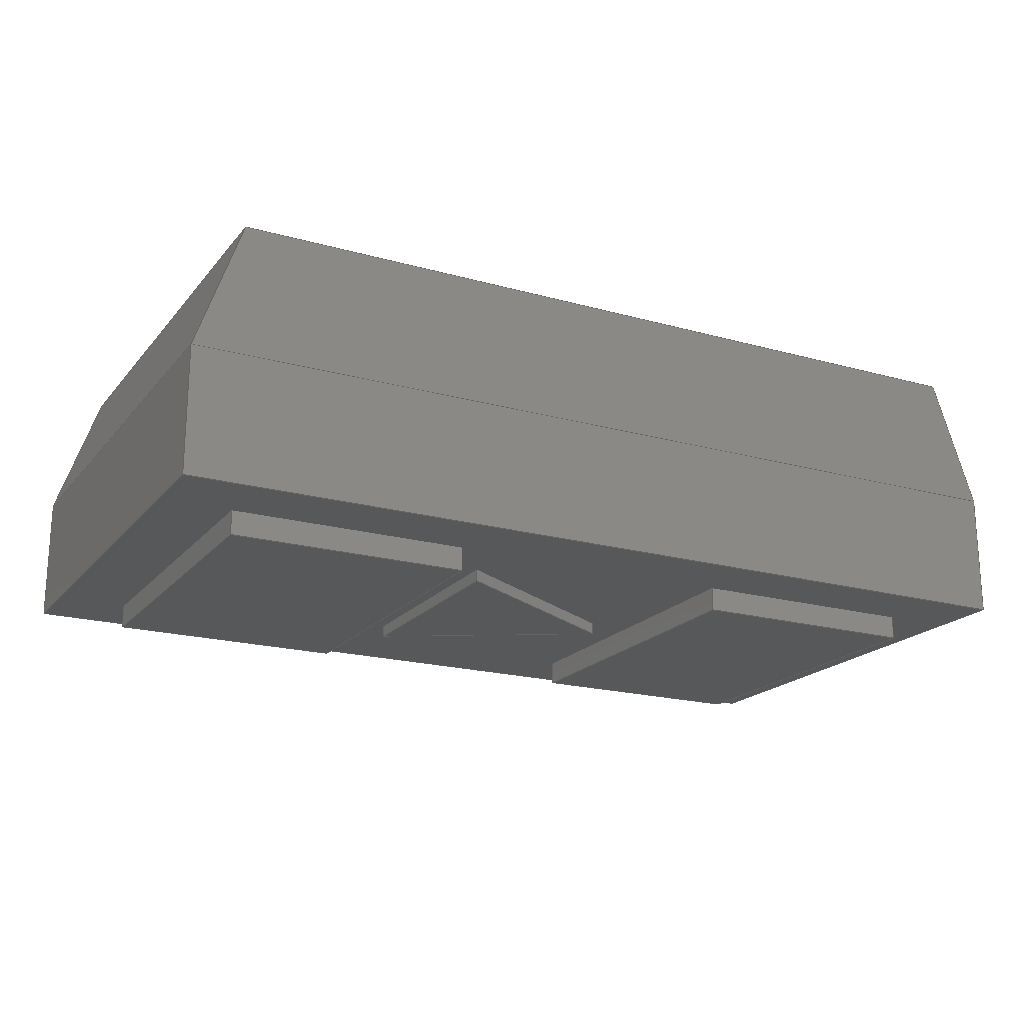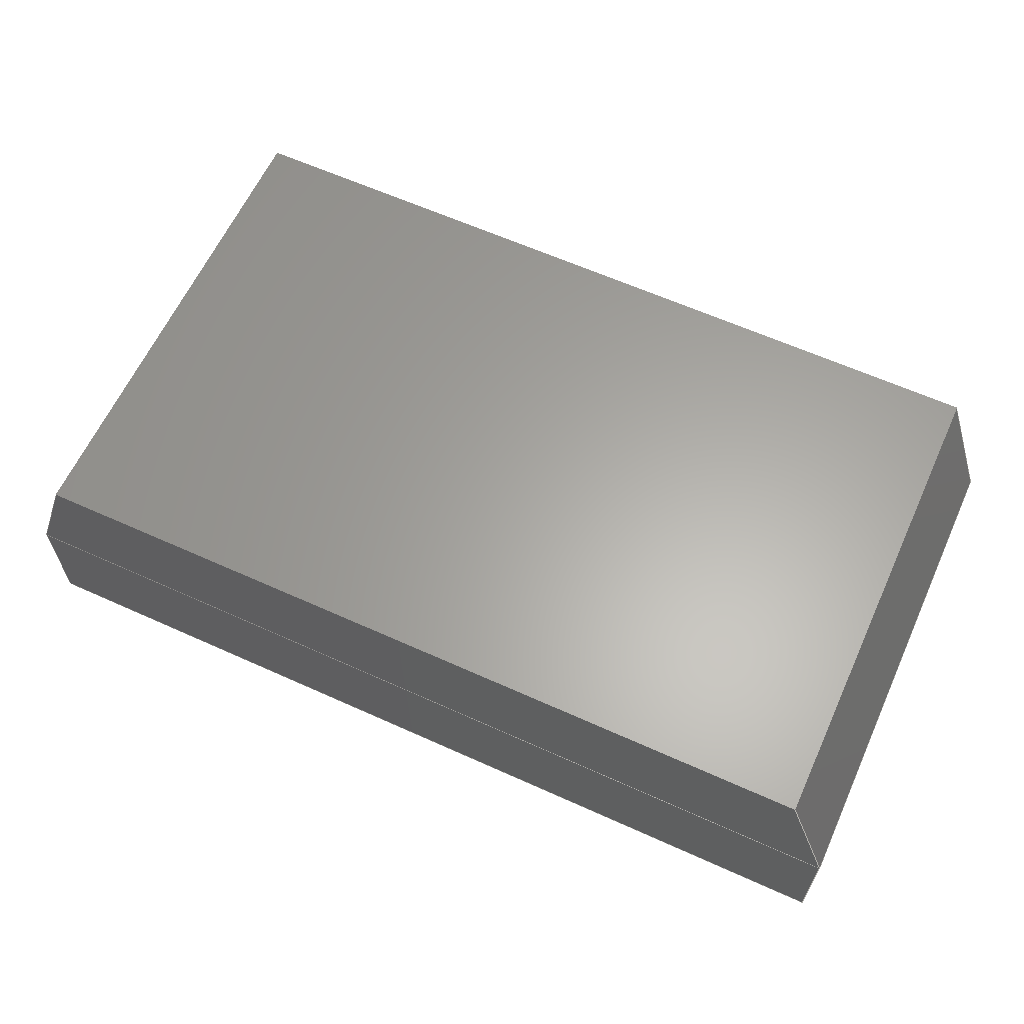
<metadata>
{"format":"step","ext":"step","renderer":"f3d","projection":"perspective","resolution":1024,"background":"white","views":[{"elev":-19.5,"azim":152.5,"up":"+Z"},{"elev":62.5,"azim":24.6,"up":"+Z"}]}
</metadata>
<code>
ISO-10303-21;
DATA;
#1=APPLICATION_PROTOCOL_DEFINITION('international standard','automotive_design',2000,#2);
#2=APPLICATION_CONTEXT('core data for automotive mechanical design processes');
#3=SHAPE_DEFINITION_REPRESENTATION(#4,#10);
#4=PRODUCT_DEFINITION_SHAPE('','',#5);
#5=PRODUCT_DEFINITION('design','',#6,#9);
#6=PRODUCT_DEFINITION_FORMATION('','',#7);
#7=PRODUCT('LED_0201_0603Metric','LED_0201_0603Metric','',(#8));
#8=PRODUCT_CONTEXT('',#2,'mechanical');
#9=PRODUCT_DEFINITION_CONTEXT('part definition',#2,'design');
#10=ADVANCED_BREP_SHAPE_REPRESENTATION('',(#11,#15),#427);
#11=AXIS2_PLACEMENT_3D('',#12,#13,#14);
#12=CARTESIAN_POINT('',(0,0,0));
#13=DIRECTION('',(0,0,1));
#14=DIRECTION('',(1,0,-0));
#15=MANIFOLD_SOLID_BREP('',#16);
#16=CLOSED_SHELL('',(#17,#48,#70,#150,#171,#184,#193,#212,#230,#244,#259,#268,#286,#300,#315,#324,#342,#357,#368,#384,#394,#403,#410,#417));
#17=ADVANCED_FACE('',(#18),#45,.F.);
#18=FACE_BOUND('',#19,.F.);
#19=EDGE_LOOP('',(#20,#28,#35,#40));
#20=ORIENTED_EDGE('',*,*,#21,.F.);
#21=EDGE_CURVE('',#22,#24,#26,.T.);
#22=VERTEX_POINT('',#23);
#23=CARTESIAN_POINT('',(-0.325,-0.175,0.017));
#24=VERTEX_POINT('',#25);
#25=CARTESIAN_POINT('',(-0.325,-0.175,0.107));
#26=LINE('',#23,#27);
#27=VECTOR('',#13,1);
#28=ORIENTED_EDGE('',*,*,#29,.T.);
#29=EDGE_CURVE('',#22,#30,#32,.T.);
#30=VERTEX_POINT('',#31);
#31=CARTESIAN_POINT('',(-0.325,0.175,0.017));
#32=LINE('',#23,#33);
#33=VECTOR('',#34,1);
#34=DIRECTION('',(0,1,0));
#35=ORIENTED_EDGE('',*,*,#36,.T.);
#36=EDGE_CURVE('',#30,#37,#39,.T.);
#37=VERTEX_POINT('',#38);
#38=CARTESIAN_POINT('',(-0.325,0.175,0.107));
#39=LINE('',#31,#27);
#40=ORIENTED_EDGE('',*,*,#41,.T.);
#41=EDGE_CURVE('',#37,#24,#42,.T.);
#42=LINE('',#38,#43);
#43=VECTOR('',#44,1);
#44=DIRECTION('',(0,-1,0));
#45=PLANE('',#46);
#46=AXIS2_PLACEMENT_3D('',#23,#47,#13);
#47=DIRECTION('',(1,0,0));
#48=ADVANCED_FACE('',(#49),#68,.F.);
#49=FACE_BOUND('',#50,.F.);
#50=EDGE_LOOP('',(#51,#57,#58,#65));
#51=ORIENTED_EDGE('',*,*,#52,.F.);
#52=EDGE_CURVE('',#22,#53,#55,.T.);
#53=VERTEX_POINT('',#54);
#54=CARTESIAN_POINT('',(0.325,-0.175,0.017));
#55=LINE('',#23,#56);
#56=VECTOR('',#47,1);
#57=ORIENTED_EDGE('',*,*,#21,.T.);
#58=ORIENTED_EDGE('',*,*,#59,.F.);
#59=EDGE_CURVE('',#60,#24,#62,.T.);
#60=VERTEX_POINT('',#61);
#61=CARTESIAN_POINT('',(0.325,-0.175,0.107));
#62=LINE('',#61,#63);
#63=VECTOR('',#64,1);
#64=DIRECTION('',(-1,0,0));
#65=ORIENTED_EDGE('',*,*,#66,.F.);
#66=EDGE_CURVE('',#53,#60,#67,.T.);
#67=LINE('',#54,#27);
#68=PLANE('',#69);
#69=AXIS2_PLACEMENT_3D('',#23,#34,#13);
#70=ADVANCED_FACE('',(#71,#83,#105,#127),#148,.F.);
#71=FACE_BOUND('',#72,.F.);
#72=EDGE_LOOP('',(#73,#74,#75,#80));
#73=ORIENTED_EDGE('',*,*,#29,.F.);
#74=ORIENTED_EDGE('',*,*,#52,.T.);
#75=ORIENTED_EDGE('',*,*,#76,.T.);
#76=EDGE_CURVE('',#53,#77,#79,.T.);
#77=VERTEX_POINT('',#78);
#78=CARTESIAN_POINT('',(0.325,0.175,0.017));
#79=LINE('',#54,#33);
#80=ORIENTED_EDGE('',*,*,#81,.F.);
#81=EDGE_CURVE('',#30,#77,#82,.T.);
#82=LINE('',#31,#56);
#83=FACE_BOUND('',#84,.F.);
#84=EDGE_LOOP('',(#85,#92,#97,#102));
#85=ORIENTED_EDGE('',*,*,#86,.T.);
#86=EDGE_CURVE('',#87,#89,#91,.T.);
#87=VERTEX_POINT('',#88);
#88=CARTESIAN_POINT('',(0.105,0.125,0.017));
#89=VERTEX_POINT('',#90);
#90=CARTESIAN_POINT('',(0.275,0.125,0.017));
#91=LINE('',#88,#56);
#92=ORIENTED_EDGE('',*,*,#93,.F.);
#93=EDGE_CURVE('',#94,#89,#96,.T.);
#94=VERTEX_POINT('',#95);
#95=CARTESIAN_POINT('',(0.275,-0.125,0.017));
#96=LINE('',#95,#33);
#97=ORIENTED_EDGE('',*,*,#98,.F.);
#98=EDGE_CURVE('',#99,#94,#101,.T.);
#99=VERTEX_POINT('',#100);
#100=CARTESIAN_POINT('',(0.105,-0.125,0.017));
#101=LINE('',#100,#56);
#102=ORIENTED_EDGE('',*,*,#103,.T.);
#103=EDGE_CURVE('',#99,#87,#104,.T.);
#104=LINE('',#100,#33);
#105=FACE_BOUND('',#106,.F.);
#106=EDGE_LOOP('',(#107,#114,#119,#124));
#107=ORIENTED_EDGE('',*,*,#108,.T.);
#108=EDGE_CURVE('',#109,#111,#113,.T.);
#109=VERTEX_POINT('',#110);
#110=CARTESIAN_POINT('',(-0.275,0.125,0.017));
#111=VERTEX_POINT('',#112);
#112=CARTESIAN_POINT('',(-0.105,0.125,0.017));
#113=LINE('',#110,#56);
#114=ORIENTED_EDGE('',*,*,#115,.F.);
#115=EDGE_CURVE('',#116,#111,#118,.T.);
#116=VERTEX_POINT('',#117);
#117=CARTESIAN_POINT('',(-0.105,-0.125,0.017));
#118=LINE('',#117,#33);
#119=ORIENTED_EDGE('',*,*,#120,.F.);
#120=EDGE_CURVE('',#121,#116,#123,.T.);
#121=VERTEX_POINT('',#122);
#122=CARTESIAN_POINT('',(-0.275,-0.125,0.017));
#123=LINE('',#122,#56);
#124=ORIENTED_EDGE('',*,*,#125,.T.);
#125=EDGE_CURVE('',#121,#109,#126,.T.);
#126=LINE('',#122,#33);
#127=FACE_BOUND('',#128,.F.);
#128=EDGE_LOOP('',(#129,#136,#143));
#129=ORIENTED_EDGE('',*,*,#130,.T.);
#130=EDGE_CURVE('',#131,#133,#135,.T.);
#131=VERTEX_POINT('',#132);
#132=CARTESIAN_POINT('',(0.07275,0.084,0.017));
#133=VERTEX_POINT('',#134);
#134=CARTESIAN_POINT('',(0.07275,-0.084,0.017));
#135=LINE('',#132,#43);
#136=ORIENTED_EDGE('',*,*,#137,.T.);
#137=EDGE_CURVE('',#133,#138,#140,.T.);
#138=VERTEX_POINT('',#139);
#139=CARTESIAN_POINT('',(-0.07275,0,0.017));
#140=LINE('',#134,#141);
#141=VECTOR('',#142,1);
#142=DIRECTION('',(-0.866,0.5,0));
#143=ORIENTED_EDGE('',*,*,#144,.T.);
#144=EDGE_CURVE('',#138,#131,#145,.T.);
#145=LINE('',#139,#146);
#146=VECTOR('',#147,1);
#147=DIRECTION('',(0.866,0.5,0));
#148=PLANE('',#149);
#149=AXIS2_PLACEMENT_3D('',#23,#13,#47);
#150=ADVANCED_FACE('',(#151),#168,.T.);
#151=FACE_BOUND('',#152,.T.);
#152=EDGE_LOOP('',(#40,#153,#160,#165));
#153=ORIENTED_EDGE('',*,*,#154,.T.);
#154=EDGE_CURVE('',#24,#155,#157,.T.);
#155=VERTEX_POINT('',#156);
#156=CARTESIAN_POINT('',(-0.2925,-0.175,0.2));
#157=LINE('',#25,#158);
#158=VECTOR('',#159,1);
#159=DIRECTION('',(0.3299,0,0.944));
#160=ORIENTED_EDGE('',*,*,#161,.F.);
#161=EDGE_CURVE('',#162,#155,#164,.T.);
#162=VERTEX_POINT('',#163);
#163=CARTESIAN_POINT('',(-0.2925,0.175,0.2));
#164=LINE('',#163,#43);
#165=ORIENTED_EDGE('',*,*,#166,.F.);
#166=EDGE_CURVE('',#37,#162,#167,.T.);
#167=LINE('',#38,#158);
#168=PLANE('',#169);
#169=AXIS2_PLACEMENT_3D('',#38,#170,#159);
#170=DIRECTION('',(-0.944,0,0.3299));
#171=ADVANCED_FACE('',(#172),#182,.T.);
#172=FACE_BOUND('',#173,.T.);
#173=EDGE_LOOP('',(#80,#35,#174,#179));
#174=ORIENTED_EDGE('',*,*,#175,.F.);
#175=EDGE_CURVE('',#176,#37,#178,.T.);
#176=VERTEX_POINT('',#177);
#177=CARTESIAN_POINT('',(0.325,0.175,0.107));
#178=LINE('',#177,#63);
#179=ORIENTED_EDGE('',*,*,#180,.F.);
#180=EDGE_CURVE('',#77,#176,#181,.T.);
#181=LINE('',#78,#27);
#182=PLANE('',#183);
#183=AXIS2_PLACEMENT_3D('',#31,#34,#13);
#184=ADVANCED_FACE('',(#185),#191,.T.);
#185=FACE_BOUND('',#186,.T.);
#186=EDGE_LOOP('',(#65,#75,#187,#188));
#187=ORIENTED_EDGE('',*,*,#180,.T.);
#188=ORIENTED_EDGE('',*,*,#189,.T.);
#189=EDGE_CURVE('',#176,#60,#190,.T.);
#190=LINE('',#177,#43);
#191=PLANE('',#192);
#192=AXIS2_PLACEMENT_3D('',#54,#47,#13);
#193=ADVANCED_FACE('',(#194),#207,.F.);
#194=FACE_BOUND('',#195,.F.);
#195=EDGE_LOOP('',(#153,#196,#201,#206));
#196=ORIENTED_EDGE('',*,*,#197,.T.);
#197=EDGE_CURVE('',#155,#198,#200,.T.);
#198=VERTEX_POINT('',#199);
#199=CARTESIAN_POINT('',(0.2925,-0.175,0.2));
#200=LINE('',#156,#56);
#201=ORIENTED_EDGE('',*,*,#202,.T.);
#202=EDGE_CURVE('',#198,#60,#203,.T.);
#203=LINE('',#199,#204);
#204=VECTOR('',#205,1);
#205=DIRECTION('',(0.3299,0,-0.944));
#206=ORIENTED_EDGE('',*,*,#59,.T.);
#207=PLANE('',#208);
#208=AXIS2_PLACEMENT_3D('',#209,#210,#211);
#209=CARTESIAN_POINT('',(9.691e-18,-0.175,0.1514));
#210=DIRECTION('',(3.641e-33,1,-8.103e-32));
#211=DIRECTION('',(0,8.103e-32,1));
#212=ADVANCED_FACE('',(#213),#228,.T.);
#213=FACE_BOUND('',#214,.T.);
#214=EDGE_LOOP('',(#215,#222,#85,#225));
#215=ORIENTED_EDGE('',*,*,#216,.F.);
#216=EDGE_CURVE('',#217,#219,#221,.T.);
#217=VERTEX_POINT('',#218);
#218=CARTESIAN_POINT('',(0.105,0.125,0));
#219=VERTEX_POINT('',#220);
#220=CARTESIAN_POINT('',(0.275,0.125,0));
#221=LINE('',#218,#56);
#222=ORIENTED_EDGE('',*,*,#223,.T.);
#223=EDGE_CURVE('',#217,#87,#224,.T.);
#224=LINE('',#218,#27);
#225=ORIENTED_EDGE('',*,*,#226,.F.);
#226=EDGE_CURVE('',#219,#89,#227,.T.);
#227=LINE('',#220,#27);
#228=PLANE('',#229);
#229=AXIS2_PLACEMENT_3D('',#218,#34,#13);
#230=ADVANCED_FACE('',(#231),#242,.F.);
#231=FACE_BOUND('',#232,.F.);
#232=EDGE_LOOP('',(#233,#238,#222,#241));
#233=ORIENTED_EDGE('',*,*,#234,.F.);
#234=EDGE_CURVE('',#235,#99,#237,.T.);
#235=VERTEX_POINT('',#236);
#236=CARTESIAN_POINT('',(0.105,-0.125,0));
#237=LINE('',#236,#27);
#238=ORIENTED_EDGE('',*,*,#239,.T.);
#239=EDGE_CURVE('',#235,#217,#240,.T.);
#240=LINE('',#236,#33);
#241=ORIENTED_EDGE('',*,*,#103,.F.);
#242=PLANE('',#243);
#243=AXIS2_PLACEMENT_3D('',#236,#47,#13);
#244=ADVANCED_FACE('',(#245),#257,.F.);
#245=FACE_BOUND('',#246,.F.);
#246=EDGE_LOOP('',(#247,#252,#253,#254));
#247=ORIENTED_EDGE('',*,*,#248,.F.);
#248=EDGE_CURVE('',#235,#249,#251,.T.);
#249=VERTEX_POINT('',#250);
#250=CARTESIAN_POINT('',(0.275,-0.125,0));
#251=LINE('',#236,#56);
#252=ORIENTED_EDGE('',*,*,#234,.T.);
#253=ORIENTED_EDGE('',*,*,#98,.T.);
#254=ORIENTED_EDGE('',*,*,#255,.F.);
#255=EDGE_CURVE('',#249,#94,#256,.T.);
#256=LINE('',#250,#27);
#257=PLANE('',#258);
#258=AXIS2_PLACEMENT_3D('',#236,#34,#13);
#259=ADVANCED_FACE('',(#260),#266,.T.);
#260=FACE_BOUND('',#261,.T.);
#261=EDGE_LOOP('',(#254,#262,#265,#92));
#262=ORIENTED_EDGE('',*,*,#263,.T.);
#263=EDGE_CURVE('',#249,#219,#264,.T.);
#264=LINE('',#250,#33);
#265=ORIENTED_EDGE('',*,*,#226,.T.);
#266=PLANE('',#267);
#267=AXIS2_PLACEMENT_3D('',#250,#47,#13);
#268=ADVANCED_FACE('',(#269),#284,.T.);
#269=FACE_BOUND('',#270,.T.);
#270=EDGE_LOOP('',(#271,#278,#107,#281));
#271=ORIENTED_EDGE('',*,*,#272,.F.);
#272=EDGE_CURVE('',#273,#275,#277,.T.);
#273=VERTEX_POINT('',#274);
#274=CARTESIAN_POINT('',(-0.275,0.125,0));
#275=VERTEX_POINT('',#276);
#276=CARTESIAN_POINT('',(-0.105,0.125,0));
#277=LINE('',#274,#56);
#278=ORIENTED_EDGE('',*,*,#279,.T.);
#279=EDGE_CURVE('',#273,#109,#280,.T.);
#280=LINE('',#274,#27);
#281=ORIENTED_EDGE('',*,*,#282,.F.);
#282=EDGE_CURVE('',#275,#111,#283,.T.);
#283=LINE('',#276,#27);
#284=PLANE('',#285);
#285=AXIS2_PLACEMENT_3D('',#274,#34,#13);
#286=ADVANCED_FACE('',(#287),#298,.F.);
#287=FACE_BOUND('',#288,.F.);
#288=EDGE_LOOP('',(#289,#294,#278,#297));
#289=ORIENTED_EDGE('',*,*,#290,.F.);
#290=EDGE_CURVE('',#291,#121,#293,.T.);
#291=VERTEX_POINT('',#292);
#292=CARTESIAN_POINT('',(-0.275,-0.125,0));
#293=LINE('',#292,#27);
#294=ORIENTED_EDGE('',*,*,#295,.T.);
#295=EDGE_CURVE('',#291,#273,#296,.T.);
#296=LINE('',#292,#33);
#297=ORIENTED_EDGE('',*,*,#125,.F.);
#298=PLANE('',#299);
#299=AXIS2_PLACEMENT_3D('',#292,#47,#13);
#300=ADVANCED_FACE('',(#301),#313,.F.);
#301=FACE_BOUND('',#302,.F.);
#302=EDGE_LOOP('',(#303,#308,#309,#310));
#303=ORIENTED_EDGE('',*,*,#304,.F.);
#304=EDGE_CURVE('',#291,#305,#307,.T.);
#305=VERTEX_POINT('',#306);
#306=CARTESIAN_POINT('',(-0.105,-0.125,0));
#307=LINE('',#292,#56);
#308=ORIENTED_EDGE('',*,*,#290,.T.);
#309=ORIENTED_EDGE('',*,*,#120,.T.);
#310=ORIENTED_EDGE('',*,*,#311,.F.);
#311=EDGE_CURVE('',#305,#116,#312,.T.);
#312=LINE('',#306,#27);
#313=PLANE('',#314);
#314=AXIS2_PLACEMENT_3D('',#292,#34,#13);
#315=ADVANCED_FACE('',(#316),#322,.T.);
#316=FACE_BOUND('',#317,.T.);
#317=EDGE_LOOP('',(#310,#318,#321,#114));
#318=ORIENTED_EDGE('',*,*,#319,.T.);
#319=EDGE_CURVE('',#305,#275,#320,.T.);
#320=LINE('',#306,#33);
#321=ORIENTED_EDGE('',*,*,#282,.T.);
#322=PLANE('',#323);
#323=AXIS2_PLACEMENT_3D('',#306,#47,#13);
#324=ADVANCED_FACE('',(#325),#340,.T.);
#325=FACE_BOUND('',#326,.T.);
#326=EDGE_LOOP('',(#327,#129,#332,#337));
#327=ORIENTED_EDGE('',*,*,#328,.T.);
#328=EDGE_CURVE('',#329,#131,#331,.T.);
#329=VERTEX_POINT('',#330);
#330=CARTESIAN_POINT('',(0.07275,0.084,0.0085));
#331=LINE('',#330,#27);
#332=ORIENTED_EDGE('',*,*,#333,.F.);
#333=EDGE_CURVE('',#334,#133,#336,.T.);
#334=VERTEX_POINT('',#335);
#335=CARTESIAN_POINT('',(0.07275,-0.084,0.0085));
#336=LINE('',#335,#27);
#337=ORIENTED_EDGE('',*,*,#338,.F.);
#338=EDGE_CURVE('',#329,#334,#339,.T.);
#339=LINE('',#330,#43);
#340=PLANE('',#341);
#341=AXIS2_PLACEMENT_3D('',#330,#47,#44);
#342=ADVANCED_FACE('',(#343),#354,.T.);
#343=FACE_BOUND('',#344,.T.);
#344=EDGE_LOOP('',(#345,#143,#350,#351));
#345=ORIENTED_EDGE('',*,*,#346,.T.);
#346=EDGE_CURVE('',#347,#138,#349,.T.);
#347=VERTEX_POINT('',#348);
#348=CARTESIAN_POINT('',(-0.07275,0,0.0085));
#349=LINE('',#348,#27);
#350=ORIENTED_EDGE('',*,*,#328,.F.);
#351=ORIENTED_EDGE('',*,*,#352,.F.);
#352=EDGE_CURVE('',#347,#329,#353,.T.);
#353=LINE('',#348,#146);
#354=PLANE('',#355);
#355=AXIS2_PLACEMENT_3D('',#348,#356,#147);
#356=DIRECTION('',(-0.5,0.866,0));
#357=ADVANCED_FACE('',(#358),#365,.T.);
#358=FACE_BOUND('',#359,.T.);
#359=EDGE_LOOP('',(#360,#136,#361,#362));
#360=ORIENTED_EDGE('',*,*,#333,.T.);
#361=ORIENTED_EDGE('',*,*,#346,.F.);
#362=ORIENTED_EDGE('',*,*,#363,.F.);
#363=EDGE_CURVE('',#334,#347,#364,.T.);
#364=LINE('',#335,#141);
#365=PLANE('',#366);
#366=AXIS2_PLACEMENT_3D('',#335,#367,#142);
#367=DIRECTION('',(-0.5,-0.866,0));
#368=ADVANCED_FACE('',(#369),#381,.T.);
#369=FACE_BOUND('',#370,.T.);
#370=EDGE_LOOP('',(#371,#372,#377,#380));
#371=ORIENTED_EDGE('',*,*,#166,.T.);
#372=ORIENTED_EDGE('',*,*,#373,.T.);
#373=EDGE_CURVE('',#162,#374,#376,.T.);
#374=VERTEX_POINT('',#375);
#375=CARTESIAN_POINT('',(0.2925,0.175,0.2));
#376=LINE('',#163,#56);
#377=ORIENTED_EDGE('',*,*,#378,.T.);
#378=EDGE_CURVE('',#374,#176,#379,.T.);
#379=LINE('',#375,#204);
#380=ORIENTED_EDGE('',*,*,#175,.T.);
#381=PLANE('',#382);
#382=AXIS2_PLACEMENT_3D('',#383,#210,#211);
#383=CARTESIAN_POINT('',(9.691e-18,0.175,0.1514));
#384=ADVANCED_FACE('',(#385),#392,.T.);
#385=FACE_BOUND('',#386,.T.);
#386=EDGE_LOOP('',(#387,#196,#388,#391));
#387=ORIENTED_EDGE('',*,*,#161,.T.);
#388=ORIENTED_EDGE('',*,*,#389,.F.);
#389=EDGE_CURVE('',#374,#198,#390,.T.);
#390=LINE('',#375,#43);
#391=ORIENTED_EDGE('',*,*,#373,.F.);
#392=PLANE('',#393);
#393=AXIS2_PLACEMENT_3D('',#163,#13,#47);
#394=ADVANCED_FACE('',(#395),#400,.T.);
#395=FACE_BOUND('',#396,.T.);
#396=EDGE_LOOP('',(#397,#201,#398,#399));
#397=ORIENTED_EDGE('',*,*,#389,.T.);
#398=ORIENTED_EDGE('',*,*,#189,.F.);
#399=ORIENTED_EDGE('',*,*,#378,.F.);
#400=PLANE('',#401);
#401=AXIS2_PLACEMENT_3D('',#375,#402,#205);
#402=DIRECTION('',(0.944,0,0.3299));
#403=ADVANCED_FACE('',(#404),#408,.F.);
#404=FACE_BOUND('',#405,.F.);
#405=EDGE_LOOP('',(#406,#407,#262,#215));
#406=ORIENTED_EDGE('',*,*,#239,.F.);
#407=ORIENTED_EDGE('',*,*,#248,.T.);
#408=PLANE('',#409);
#409=AXIS2_PLACEMENT_3D('',#236,#13,#47);
#410=ADVANCED_FACE('',(#411),#415,.F.);
#411=FACE_BOUND('',#412,.F.);
#412=EDGE_LOOP('',(#413,#414,#318,#271));
#413=ORIENTED_EDGE('',*,*,#295,.F.);
#414=ORIENTED_EDGE('',*,*,#304,.T.);
#415=PLANE('',#416);
#416=AXIS2_PLACEMENT_3D('',#292,#13,#47);
#417=ADVANCED_FACE('',(#418),#423,.T.);
#418=FACE_BOUND('',#419,.T.);
#419=EDGE_LOOP('',(#420,#421,#422));
#420=ORIENTED_EDGE('',*,*,#352,.T.);
#421=ORIENTED_EDGE('',*,*,#338,.T.);
#422=ORIENTED_EDGE('',*,*,#363,.T.);
#423=PLANE('',#424);
#424=AXIS2_PLACEMENT_3D('',#425,#426,#64);
#425=CARTESIAN_POINT('',(0.02425,0,0.0085));
#426=DIRECTION('',(-0,-0,-1));
#427=( GEOMETRIC_REPRESENTATION_CONTEXT(3) GLOBAL_UNCERTAINTY_ASSIGNED_CONTEXT((#431)) GLOBAL_UNIT_ASSIGNED_CONTEXT((#428,#429,#430)) REPRESENTATION_CONTEXT('Context #1','3D Context with UNIT and UNCERTAINTY') );
#428=( LENGTH_UNIT() NAMED_UNIT(*) SI_UNIT(.MILLI.,.METRE.) );
#429=( NAMED_UNIT(*) PLANE_ANGLE_UNIT() SI_UNIT($,.RADIAN.) );
#430=( NAMED_UNIT(*) SI_UNIT($,.STERADIAN.) SOLID_ANGLE_UNIT() );
#431=UNCERTAINTY_MEASURE_WITH_UNIT(LENGTH_MEASURE(1e-07),#428,'distance_accuracy_value','confusion accuracy');
#432=PRODUCT_RELATED_PRODUCT_CATEGORY('part',$,(#7));
#433=MECHANICAL_DESIGN_GEOMETRIC_PRESENTATION_REPRESENTATION('',(#434,#442,#443,#444,#445,#446,#447,#448,#456,#457,#458,#459,#460,#461,#462,#463,#471,#472,#473,#474,#475,#476,#477,#478),#427);
#434=STYLED_ITEM('color',(#435),#17);
#435=PRESENTATION_STYLE_ASSIGNMENT((#436));
#436=SURFACE_STYLE_USAGE(.BOTH.,#437);
#437=SURFACE_SIDE_STYLE('',(#438));
#438=SURFACE_STYLE_FILL_AREA(#439);
#439=FILL_AREA_STYLE('',(#440));
#440=FILL_AREA_STYLE_COLOUR('',#441);
#441=COLOUR_RGB('',0.895,0.891,0.813);
#442=STYLED_ITEM('color',(#435),#48);
#443=STYLED_ITEM('color',(#435),#70);
#444=STYLED_ITEM('color',(#435),#150);
#445=STYLED_ITEM('color',(#435),#171);
#446=STYLED_ITEM('color',(#435),#184);
#447=STYLED_ITEM('color',(#435),#193);
#448=STYLED_ITEM('color',(#449),#212);
#449=PRESENTATION_STYLE_ASSIGNMENT((#450));
#450=SURFACE_STYLE_USAGE(.BOTH.,#451);
#451=SURFACE_SIDE_STYLE('',(#452));
#452=SURFACE_STYLE_FILL_AREA(#453);
#453=FILL_AREA_STYLE('',(#454));
#454=FILL_AREA_STYLE_COLOUR('',#455);
#455=COLOUR_RGB('',0.859,0.738,0.496);
#456=STYLED_ITEM('color',(#449),#230);
#457=STYLED_ITEM('color',(#449),#244);
#458=STYLED_ITEM('color',(#449),#259);
#459=STYLED_ITEM('color',(#449),#268);
#460=STYLED_ITEM('color',(#449),#286);
#461=STYLED_ITEM('color',(#449),#300);
#462=STYLED_ITEM('color',(#449),#315);
#463=STYLED_ITEM('color',(#464),#324);
#464=PRESENTATION_STYLE_ASSIGNMENT((#465));
#465=SURFACE_STYLE_USAGE(.BOTH.,#466);
#466=SURFACE_SIDE_STYLE('',(#467));
#467=SURFACE_STYLE_FILL_AREA(#468);
#468=FILL_AREA_STYLE('',(#469));
#469=FILL_AREA_STYLE_COLOUR('',#470);
#470=COLOUR_RGB('',0.34,0.68,0.445);
#471=STYLED_ITEM('color',(#464),#342);
#472=STYLED_ITEM('color',(#464),#357);
#473=STYLED_ITEM('color',(#435),#368);
#474=STYLED_ITEM('color',(#435),#384);
#475=STYLED_ITEM('color',(#435),#394);
#476=STYLED_ITEM('color',(#449),#403);
#477=STYLED_ITEM('color',(#449),#410);
#478=STYLED_ITEM('color',(#464),#417);
ENDSEC;
END-ISO-10303-21;


</code>
